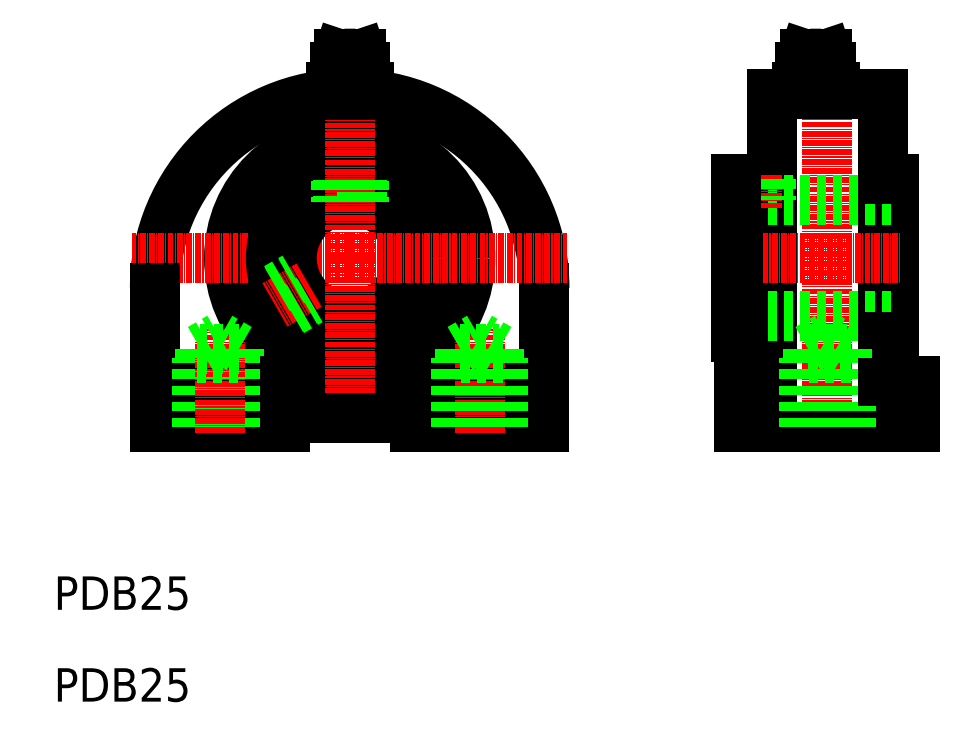
<metadata>
{"format":"dxf","ext":"dxf","renderer":"ezdxf+matplotlib","layout":"modelspace","background":"white","min_lineweight":24,"dpi":150}
</metadata>
<code>
0
SECTION
2
ENTITIES
0
TEXT
8
0
10
158
20
27.09
30
0
40
7.2
1
PDB25
72
     1
11
174.8
21
27.09
31
0
0
TEXT
8
0
10
158
20
46.89
30
0
40
7.2
1
PDB25
72
     1
11
174.8
21
46.89
31
0
0
CIRCLE
8
0
10
223.8
20
122.7
30
0
40
26
0
ARC
8
0
10
223.8
20
116.2
30
0
40
42
50
0
51
180
0
LINE
8
0
10
181.8
20
86.21
30
0
11
209.8
21
86.21
31
0
0
LINE
8
0
10
209.8
20
96.21
30
0
11
181.8
21
96.21
31
0
0
LINE
8
CENTER
10
223.8
20
122.7
30
0
11
176.9
21
122.7
31
0
0
LINE
8
0
10
181.8
20
116.2
30
0
11
181.8
21
86.21
31
0
0
LINE
8
0
10
200.8
20
86.21
30
0
11
200.8
21
101.2
31
0
0
LINE
8
0
10
200
20
86.21
30
0
11
200
21
101.2
31
0
0
LINE
8
0
10
190.8
20
86.21
30
0
11
190.8
21
101.2
31
0
0
LINE
8
0
10
191.6
20
86.21
30
0
11
191.6
21
101.2
31
0
0
LINE
8
CENTER
10
195.8
20
84.99
30
0
11
195.8
21
107.4
31
0
0
LINE
8
0
10
200
20
103.2
30
0
11
191.6
21
103.2
31
0
0
LINE
8
0
10
190.8
20
101.2
30
0
11
200.8
21
101.2
31
0
0
LINE
8
0
10
200
20
103.2
30
0
11
195.8
21
105.6
31
0
0
LINE
8
0
10
191.6
20
103.2
30
0
11
195.8
21
105.6
31
0
0
LINE
8
0
10
191.6
20
101.2
30
0
11
191.6
21
103.2
31
0
0
LINE
8
0
10
200
20
101.2
30
0
11
200
21
103.2
31
0
0
CIRCLE
8
0
10
223.8
20
122.7
30
0
40
12.5
0
CIRCLE
8
0
10
223.8
20
122.7
30
0
40
17
0
LINE
8
CENTER
10
223.8
20
122.7
30
0
11
223.8
21
84.05
31
0
0
LINE
8
0
10
265.8
20
86.21
30
0
11
237.8
21
86.21
31
0
0
LINE
8
0
10
237.8
20
96.21
30
0
11
265.8
21
96.21
31
0
0
LINE
8
0
10
209.8
20
88.21
30
0
11
237.8
21
88.21
31
0
0
LINE
8
0
10
209.8
20
86.21
30
0
11
209.8
21
96.21
31
0
0
LINE
8
0
10
237.8
20
86.21
30
0
11
237.8
21
96.21
31
0
0
LINE
8
CENTER
10
215
20
116.9
30
0
11
207.7
21
112.6
31
0
0
LINE
8
0
10
210.9
20
111.5
30
0
11
214.9
21
113.9
31
0
0
LINE
8
0
10
211.2
20
111.2
30
0
11
215.3
21
113.6
31
0
0
LINE
8
0
10
208
20
116.3
30
0
11
212
21
118.6
31
0
0
LINE
8
0
10
208.2
20
115.9
30
0
11
212.1
21
118.2
31
0
0
LINE
8
0
10
265.8
20
116.2
30
0
11
265.8
21
86.21
31
0
0
LINE
8
CENTER
10
251.8
20
84.99
30
0
11
251.8
21
107.4
31
0
0
LINE
8
0
10
256
20
86.21
30
0
11
256
21
101.2
31
0
0
LINE
8
0
10
256.8
20
86.21
30
0
11
256.8
21
101.2
31
0
0
LINE
8
0
10
247.6
20
86.21
30
0
11
247.6
21
101.2
31
0
0
LINE
8
0
10
246.8
20
86.21
30
0
11
246.8
21
101.2
31
0
0
LINE
8
0
10
256.8
20
101.2
30
0
11
246.8
21
101.2
31
0
0
LINE
8
0
10
247.6
20
103.2
30
0
11
256
21
103.2
31
0
0
LINE
8
0
10
247.6
20
103.2
30
0
11
251.8
21
105.6
31
0
0
LINE
8
0
10
247.6
20
101.2
30
0
11
247.6
21
103.2
31
0
0
LINE
8
0
10
256
20
103.2
30
0
11
251.8
21
105.6
31
0
0
LINE
8
0
10
256
20
101.2
30
0
11
256
21
103.2
31
0
0
LINE
8
CENTER
10
223.8
20
122.7
30
0
11
270.6
21
122.7
31
0
0
LINE
8
CENTER
10
223.8
20
122.7
30
0
11
223.8
21
167.9
31
0
0
LINE
8
0
10
220.8
20
139.4
30
0
11
220.8
21
134.8
31
0
0
LINE
8
0
10
221.2
20
139.5
30
0
11
221.2
21
134.9
31
0
0
LINE
8
0
10
226.8
20
139.4
30
0
11
226.8
21
134.8
31
0
0
LINE
8
0
10
226.4
20
137
30
0
11
226.4
21
134.9
31
0
0
LINE
8
0
10
226.4
20
139.5
30
0
11
226.4
21
134.9
31
0
0
ARC
8
0
10
223.8
20
163.6
30
0
40
3.2
50
74.62
51
105.4
0
ARC
8
0
10
223.8
20
162.3
30
0
40
4.038
50
255.1
51
284.9
0
ARC
8
0
10
223.8
20
156.2
30
0
40
4.038
50
75.05
51
104.9
0
LINE
8
0
10
220.5
20
158.2
30
0
11
227.1
21
158.2
31
0
0
LINE
8
0
10
221.4
20
166.7
30
0
11
226.2
21
166.7
31
0
0
LINE
8
0
10
220.5
20
164
30
0
11
227.1
21
164
31
0
0
ARC
8
0
10
224.3
20
163.6
30
0
40
5.445
50
242.3
51
253.4
0
ARC
8
0
10
220.9
20
159.7
30
0
40
1.481
50
218.9
51
253.4
0
ARC
8
0
10
220.6
20
159.7
30
0
40
1.481
50
286.6
51
321.1
0
ARC
8
0
10
220.8
20
159.3
30
0
40
1.098
50
255
51
285
0
ARC
8
0
10
223.8
20
164
30
0
40
3.3
50
180
51
207.1
0
ARC
8
0
10
215.2
20
163.5
30
0
40
6
50
320.3
51
344.8
0
ARC
8
0
10
220.2
20
162.1
30
0
40
0.7999
50
344.8
51
27.07
0
ARC
8
0
10
224.3
20
154.9
30
0
40
5.445
50
106.6
51
117.7
0
ARC
8
0
10
220.6
20
158.8
30
0
40
1.481
50
38.87
51
73.41
0
ARC
8
0
10
220.8
20
159.1
30
0
40
1.098
50
75.04
51
105
0
ARC
8
0
10
220.9
20
158.8
30
0
40
1.481
50
106.6
51
141.1
0
LINE
8
0
10
221.8
20
159.7
30
0
11
221.8
21
158.7
31
0
0
LINE
8
0
10
219.8
20
159.7
30
0
11
219.8
21
158.7
31
0
0
LINE
8
0
10
220.5
20
164
30
0
11
221.4
21
166.7
31
0
0
ARC
8
0
10
223.3
20
163.6
30
0
40
5.445
50
286.6
51
297.7
0
ARC
8
0
10
227
20
159.7
30
0
40
1.481
50
218.9
51
253.4
0
ARC
8
0
10
226.7
20
159.7
30
0
40
1.481
50
286.6
51
321.1
0
ARC
8
0
10
226.9
20
159.3
30
0
40
1.098
50
255
51
285
0
ARC
8
0
10
223.8
20
164
30
0
40
3.3
50
332.9
51
0
0
ARC
8
0
10
232.5
20
163.5
30
0
40
6
50
195.2
51
219.7
0
ARC
8
0
10
227.5
20
162.1
30
0
40
0.8
50
152.9
51
195.2
0
ARC
8
0
10
223.3
20
154.9
30
0
40
5.445
50
62.27
51
73.42
0
ARC
8
0
10
226.7
20
158.8
30
0
40
1.481
50
38.87
51
73.41
0
ARC
8
0
10
226.9
20
159.1
30
0
40
1.098
50
75.04
51
105
0
ARC
8
0
10
227
20
158.8
30
0
40
1.481
50
106.6
51
141.1
0
LINE
8
0
10
225.9
20
159.7
30
0
11
225.9
21
158.7
31
0
0
LINE
8
0
10
227.9
20
159.7
30
0
11
227.9
21
158.7
31
0
0
LINE
8
0
10
226.2
20
166.7
30
0
11
227.1
21
164
31
0
0
LINE
8
0
10
314.8
20
96.21
30
0
11
314.8
21
158.2
31
0
0
LINE
8
0
10
338.8
20
158.2
30
0
11
338.8
21
96.21
31
0
0
LINE
8
0
10
341.1
20
139.7
30
0
11
341.1
21
105.7
31
0
0
LINE
8
CENTER
10
326.8
20
84.9
30
0
11
326.8
21
161.7
31
0
0
LINE
8
0
10
307.8
20
96.21
30
0
11
314.8
21
96.21
31
0
0
LINE
8
0
10
345.8
20
86.21
30
0
11
307.8
21
86.21
31
0
0
LINE
8
0
10
314.8
20
105.7
30
0
11
307
21
105.7
31
0
0
LINE
8
0
10
307
20
110.2
30
0
11
341.1
21
110.2
31
0
0
LINE
8
0
10
307.8
20
86.21
30
0
11
307.8
21
96.21
31
0
0
LINE
8
0
10
321.8
20
86.21
30
0
11
321.8
21
101.2
31
0
0
LINE
8
0
10
322.6
20
86.21
30
0
11
322.6
21
101.2
31
0
0
LINE
8
0
10
331.8
20
86.21
30
0
11
331.8
21
101.2
31
0
0
LINE
8
0
10
331
20
86.21
30
0
11
331
21
101.2
31
0
0
LINE
8
0
10
338.8
20
96.21
30
0
11
345.8
21
96.21
31
0
0
LINE
8
0
10
345.8
20
96.21
30
0
11
345.8
21
86.21
31
0
0
LINE
8
0
10
331
20
103.2
30
0
11
326.8
21
105.6
31
0
0
LINE
8
0
10
322.6
20
103.2
30
0
11
331
21
103.2
31
0
0
LINE
8
0
10
331.8
20
101.2
30
0
11
321.8
21
101.2
31
0
0
LINE
8
0
10
322.6
20
101.2
30
0
11
322.6
21
103.2
31
0
0
LINE
8
0
10
322.6
20
103.2
30
0
11
326.8
21
105.6
31
0
0
LINE
8
0
10
341.1
20
105.7
30
0
11
338.8
21
105.7
31
0
0
LINE
8
0
10
331
20
101.2
30
0
11
331
21
103.2
31
0
0
LINE
8
0
10
307
20
139.7
30
0
11
314.8
21
139.7
31
0
0
LINE
8
CENTER
10
304.8
20
122.7
30
0
11
342.9
21
122.7
31
0
0
LINE
8
0
10
307
20
135.2
30
0
11
341.1
21
135.2
31
0
0
LINE
8
CENTER
10
311.6
20
140.7
30
0
11
311.6
21
133.6
31
0
0
LINE
8
0
10
308.6
20
139.7
30
0
11
308.6
21
135.2
31
0
0
LINE
8
0
10
309
20
139.7
30
0
11
309
21
135.2
31
0
0
LINE
8
0
10
314.2
20
139.7
30
0
11
314.2
21
135.2
31
0
0
LINE
8
0
10
314.6
20
139.7
30
0
11
314.6
21
135.2
31
0
0
LINE
8
0
10
338.8
20
139.7
30
0
11
341.1
21
139.7
31
0
0
LINE
8
0
10
314.8
20
158.2
30
0
11
338.8
21
158.2
31
0
0
ARC
8
0
10
324.8
20
163.6
30
0
40
5.445
50
242.3
51
253.4
0
ARC
8
0
10
323.8
20
163.6
30
0
40
5.445
50
286.6
51
297.7
0
ARC
8
0
10
321.4
20
159.7
30
0
40
1.481
50
218.9
51
253.4
0
ARC
8
0
10
321.1
20
159.7
30
0
40
1.481
50
286.6
51
321.1
0
ARC
8
0
10
327.4
20
159.7
30
0
40
1.481
50
218.9
51
253.4
0
ARC
8
0
10
327.2
20
159.7
30
0
40
1.481
50
286.6
51
321.1
0
LINE
8
CENTER
10
324.3
20
156.9
30
0
11
324.3
21
168.1
31
0
0
LINE
8
0
10
321
20
158.2
30
0
11
327.6
21
158.2
31
0
0
ARC
8
0
10
321.2
20
159.3
30
0
40
1.098
50
255
51
285
0
ARC
8
0
10
324.3
20
162.3
30
0
40
4.038
50
255.1
51
284.9
0
ARC
8
0
10
327.3
20
159.3
30
0
40
1.098
50
255
51
285
0
LINE
8
0
10
324.3
20
158.2
30
0
11
324.3
21
158.2
31
0
0
ARC
8
0
10
321.1
20
158.8
30
0
40
1.481
50
38.87
51
73.41
0
LINE
8
0
10
321
20
164
30
0
11
321.9
21
166.7
31
0
0
LINE
8
0
10
321
20
164
30
0
11
327.6
21
164
31
0
0
ARC
8
0
10
324.3
20
164
30
0
40
3.3
50
180
51
207.1
0
ARC
8
0
10
315.6
20
163.5
30
0
40
6
50
320.3
51
344.8
0
ARC
8
0
10
320.6
20
162.1
30
0
40
0.7999
50
344.8
51
27.07
0
ARC
8
0
10
321.2
20
159.1
30
0
40
1.098
50
75.04
51
105
0
ARC
8
0
10
321.4
20
158.8
30
0
40
1.481
50
106.6
51
141.1
0
LINE
8
0
10
320.2
20
159.7
30
0
11
320.2
21
158.7
31
0
0
ARC
8
0
10
324.3
20
164
30
0
40
3.3
50
332.9
51
0
0
ARC
8
0
10
332.9
20
163.5
30
0
40
6
50
195.2
51
219.7
0
ARC
8
0
10
327.9
20
162.1
30
0
40
0.8
50
152.9
51
195.2
0
ARC
8
0
10
324.3
20
163.6
30
0
40
3.2
50
74.62
51
105.4
0
ARC
8
0
10
323.8
20
154.9
30
0
40
5.445
50
62.27
51
73.42
0
ARC
8
0
10
324.3
20
156.2
30
0
40
4.038
50
75.05
51
104.9
0
ARC
8
0
10
324.8
20
154.9
30
0
40
5.445
50
106.6
51
117.7
0
ARC
8
0
10
327.2
20
158.8
30
0
40
1.481
50
38.87
51
73.41
0
ARC
8
0
10
327.3
20
159.1
30
0
40
1.098
50
75.04
51
105
0
ARC
8
0
10
327.4
20
158.8
30
0
40
1.481
50
106.6
51
141.1
0
LINE
8
0
10
322.2
20
159.7
30
0
11
322.2
21
158.7
31
0
0
LINE
8
0
10
326.3
20
159.7
30
0
11
326.3
21
158.7
31
0
0
LINE
8
0
10
328.3
20
159.7
30
0
11
328.3
21
158.7
31
0
0
LINE
8
0
10
326.7
20
166.7
30
0
11
327.6
21
164
31
0
0
LINE
8
0
10
321.9
20
166.7
30
0
11
326.7
21
166.7
31
0
0
LINE
8
0
10
307
20
139.7
30
0
11
307
21
105.7
31
0
0
ENDSEC
0
EOF

</code>
